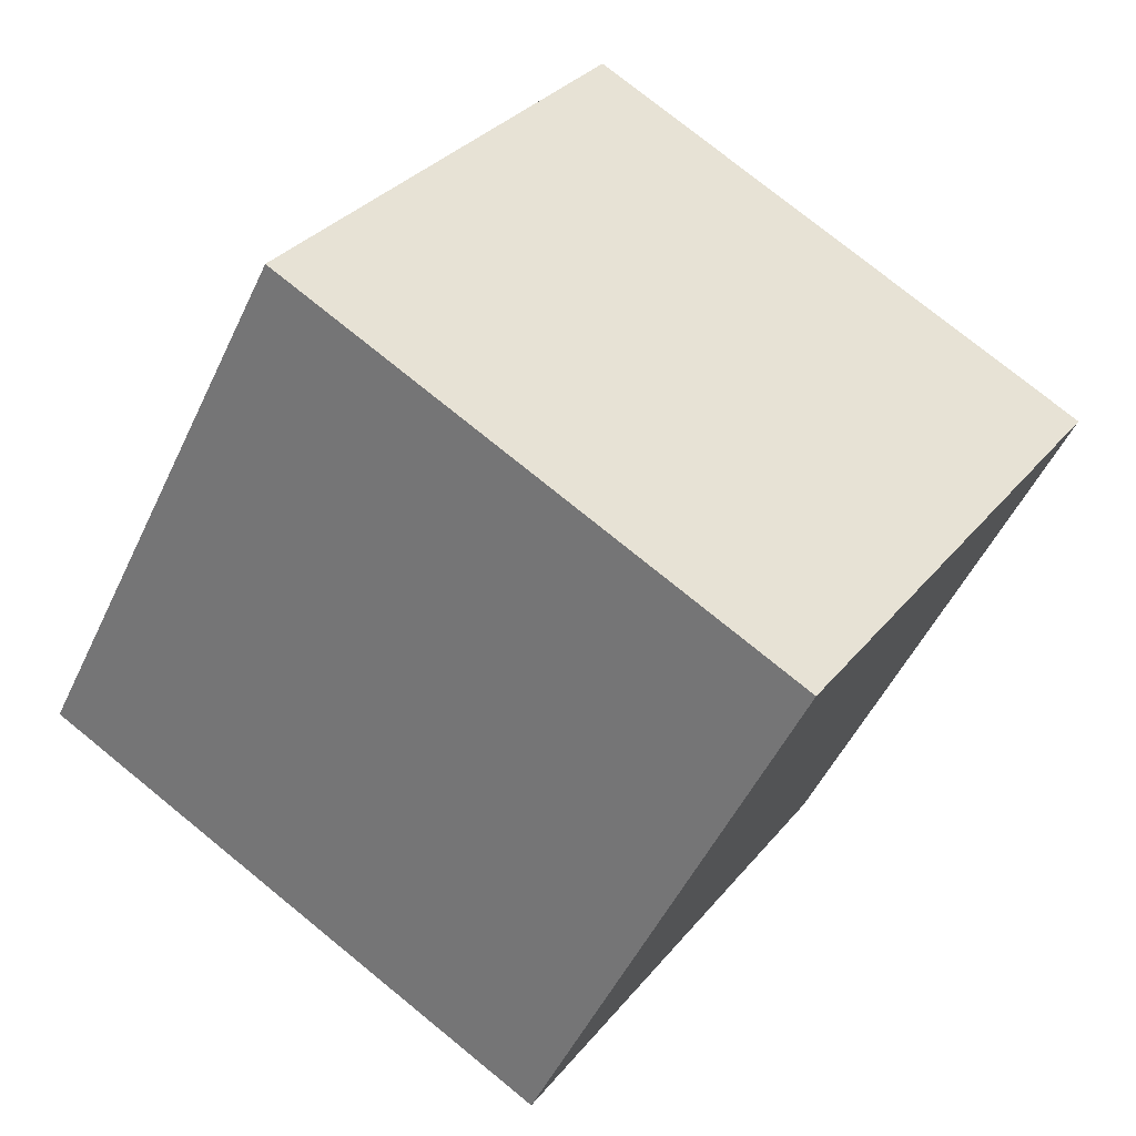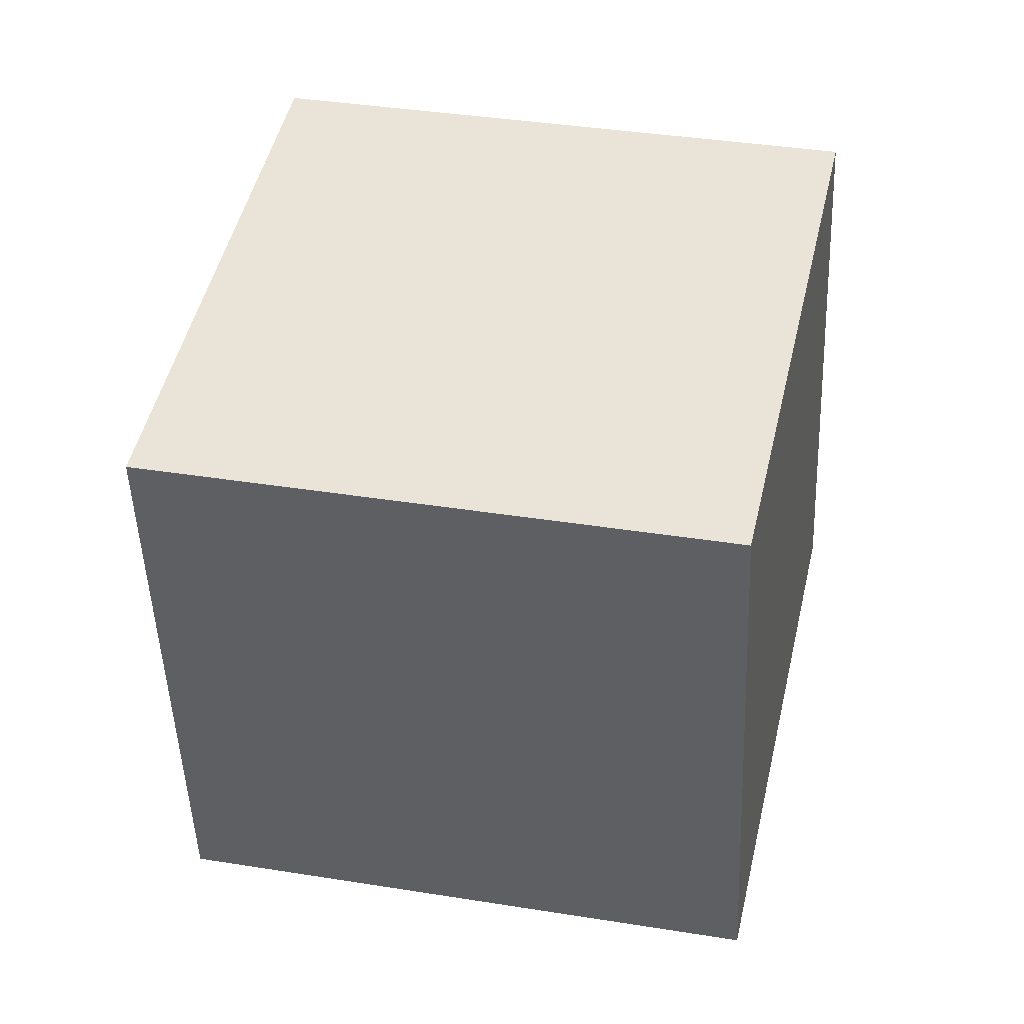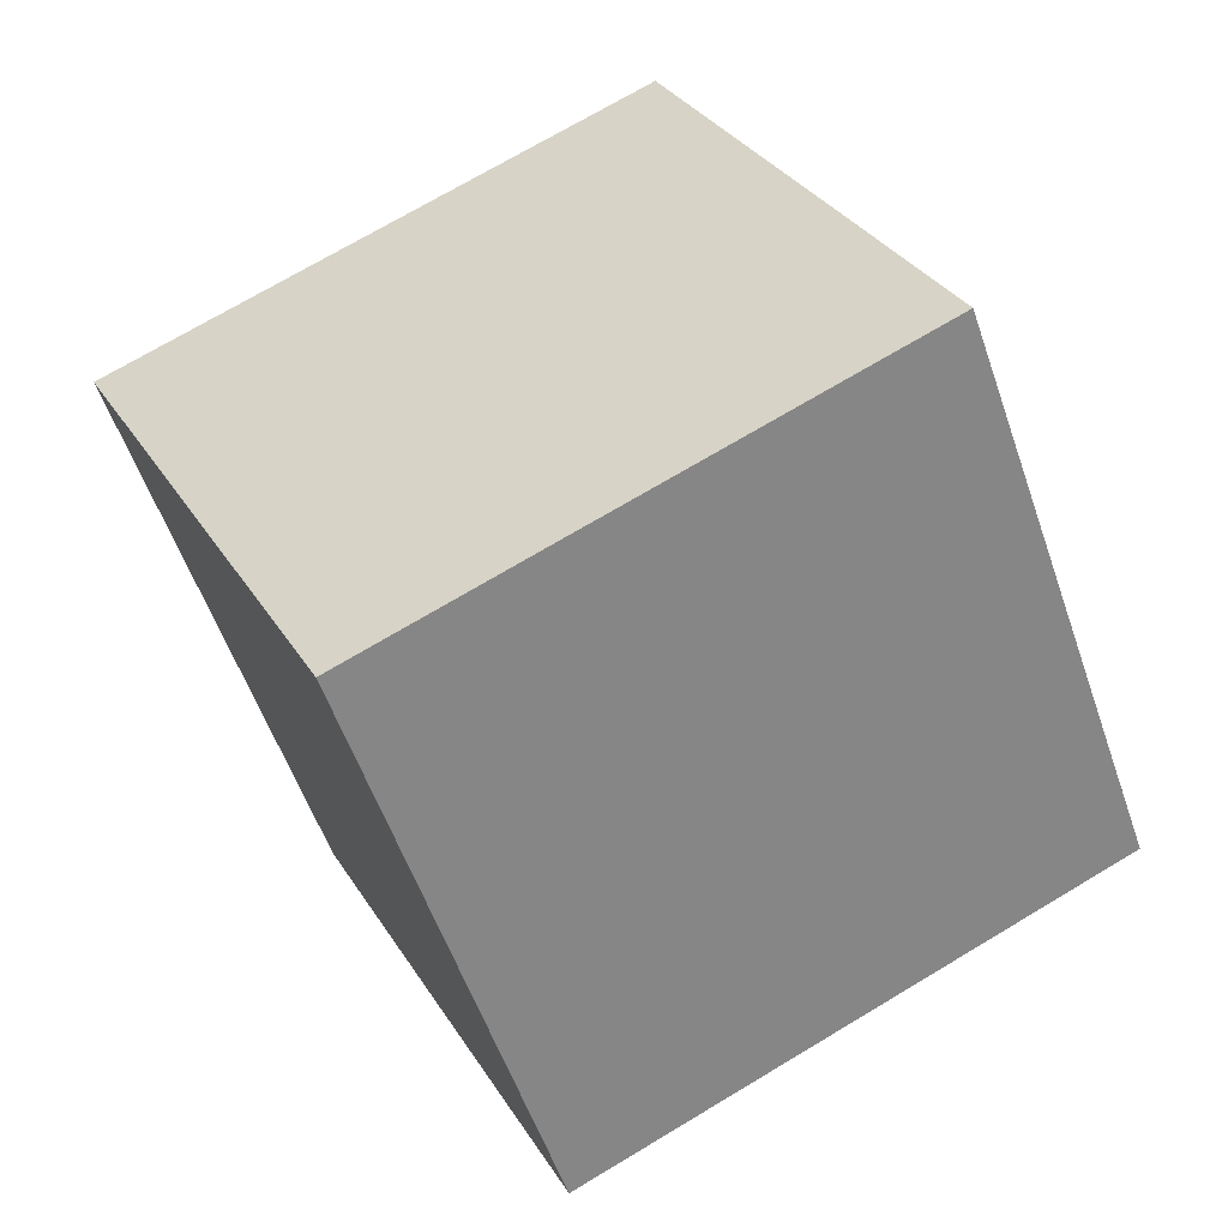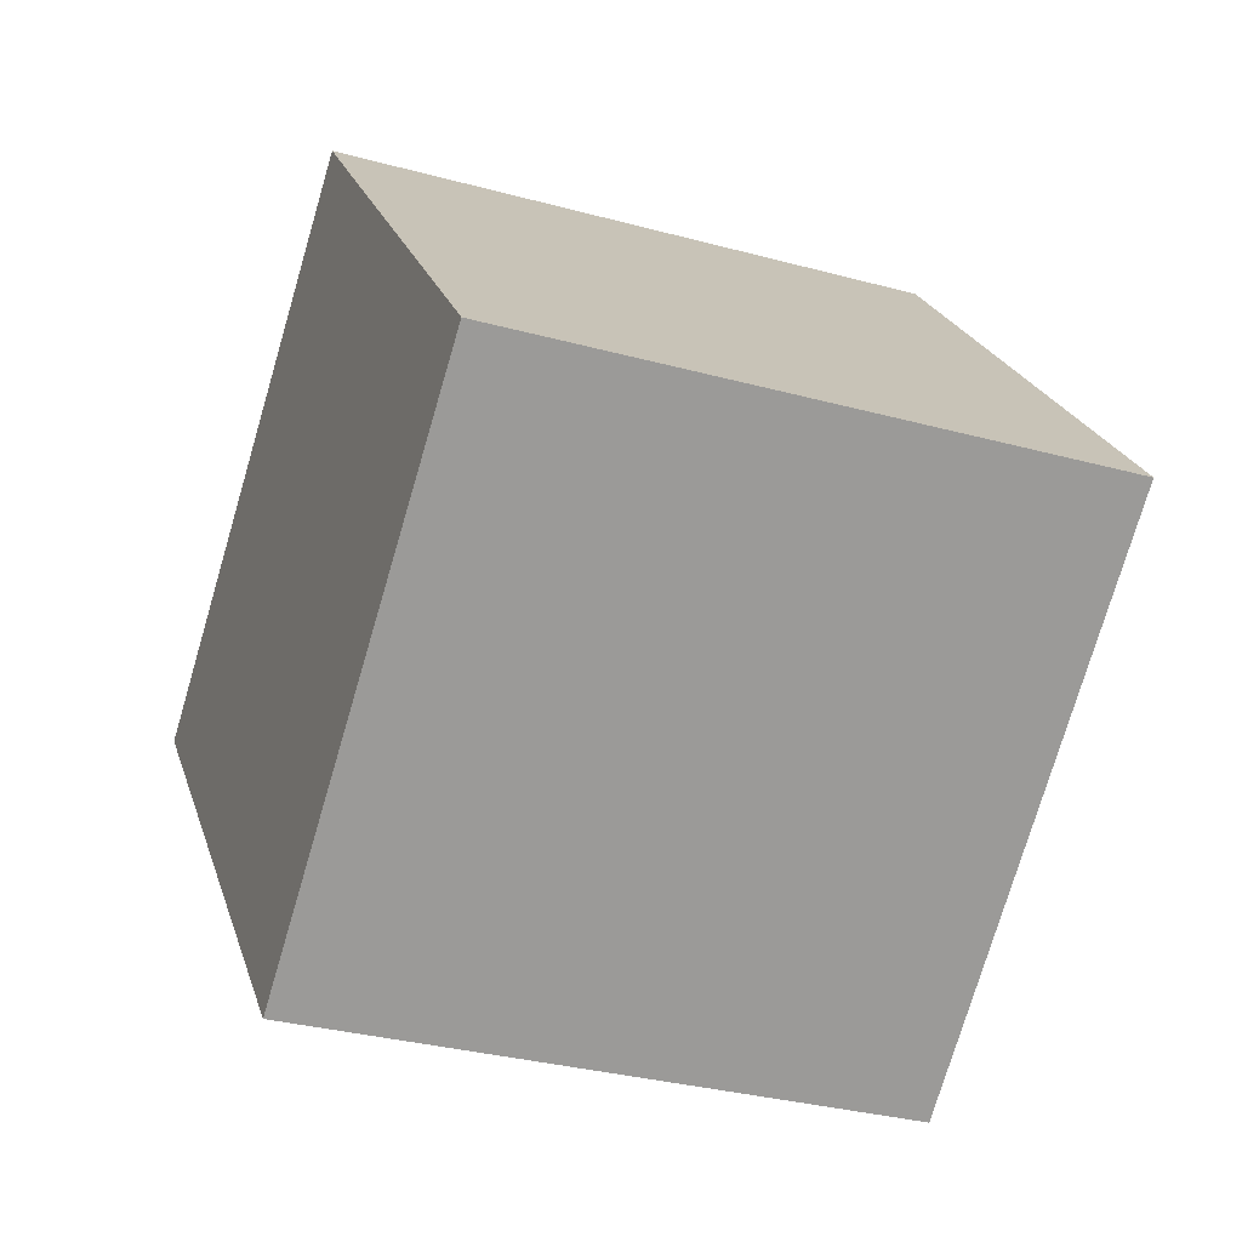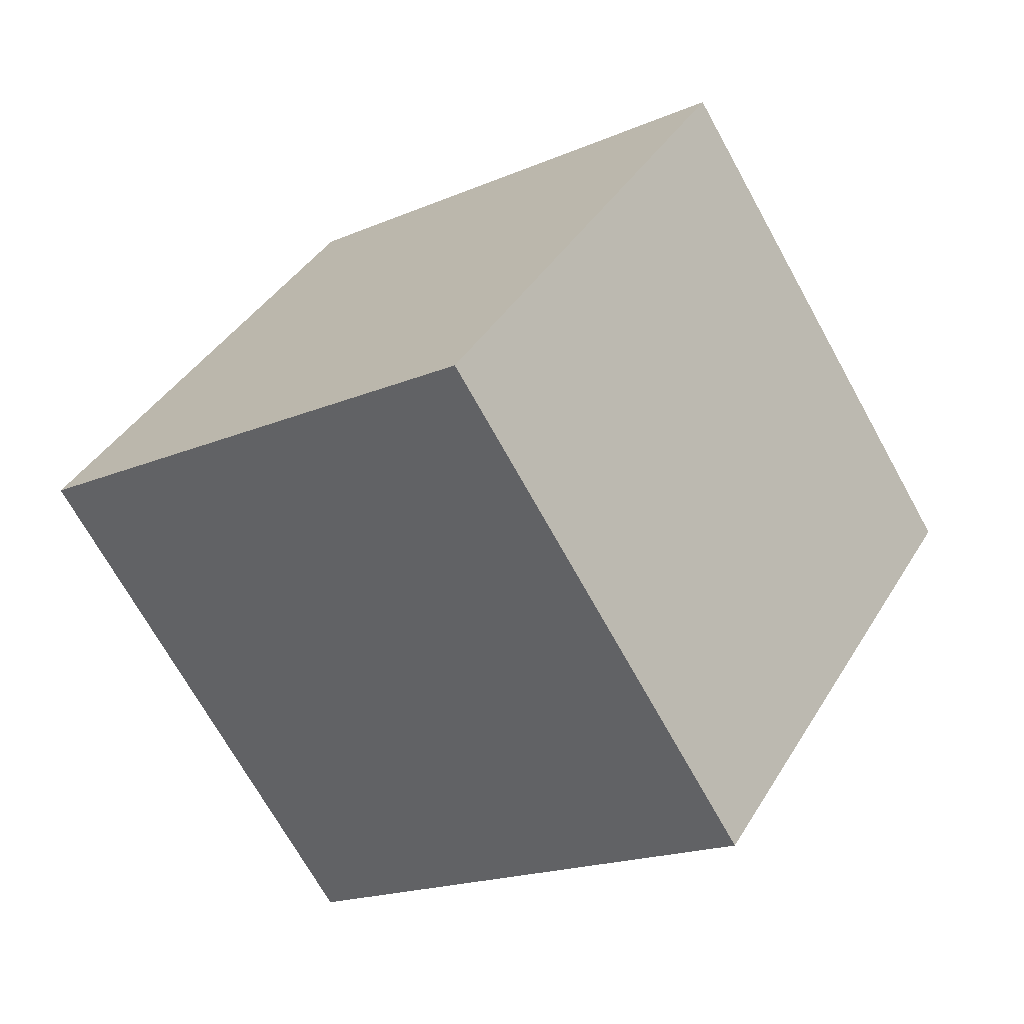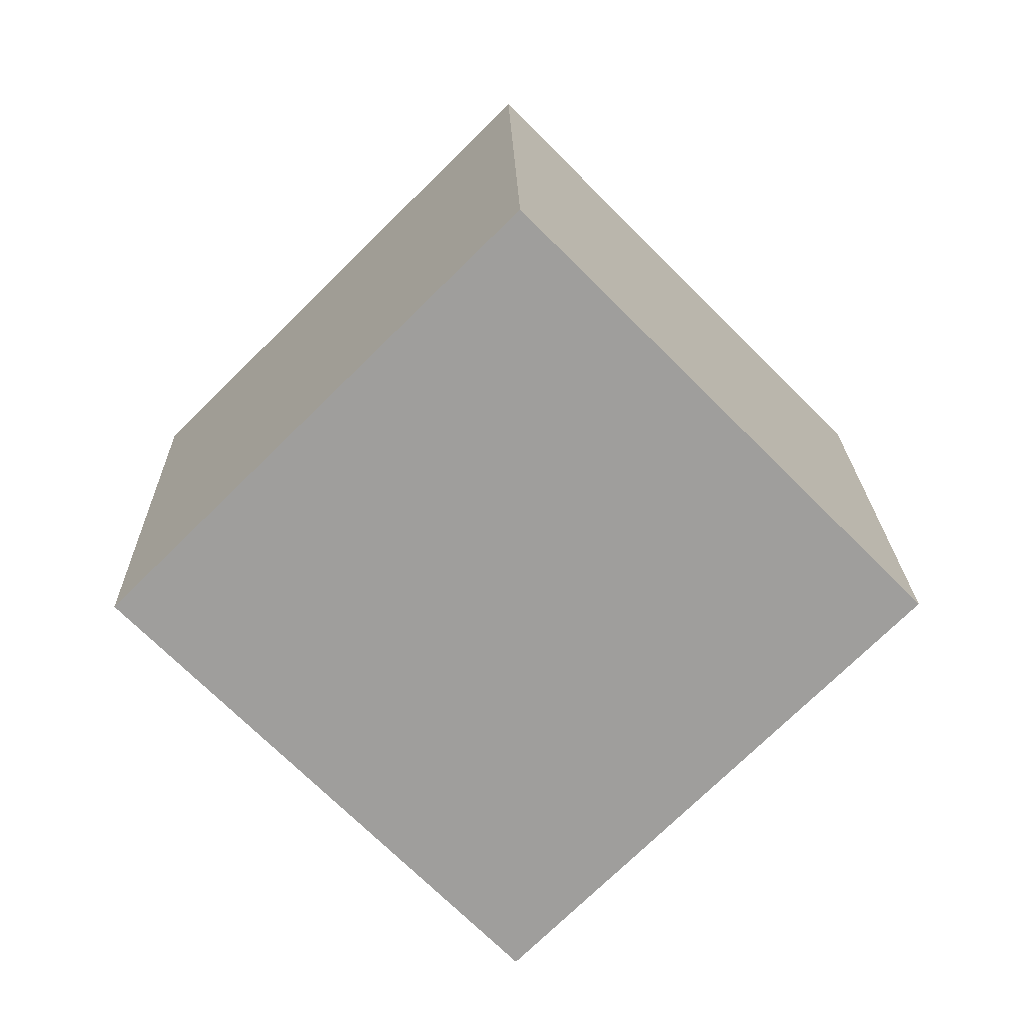
<metadata>
{"format":"obj","ext":"obj","renderer":"f3d","projection":"perspective","resolution":1024,"background":"white","views":[{"elev":36.4,"azim":138.3,"up":"+Y"},{"elev":68.8,"azim":29.0,"up":"+Y"},{"elev":-60.3,"azim":-52.9,"up":"+Y"},{"elev":-49.4,"azim":-2.1,"up":"+Y"},{"elev":-46.0,"azim":45.0,"up":"+Z"},{"elev":-43.1,"azim":-34.8,"up":"+Z"}]}
</metadata>
<code>
o Cube.112_Cube.953
v -0.8644 0.2613 -2.452
v -1.467 0.1844 -2.248
v -0.7053 0.5136 -1.885
v -1.308 0.4367 -1.682
v -0.7162 -0.3222 -2.234
v -1.319 -0.3991 -2.03
v -0.5571 -0.06994 -1.667
v -1.16 -0.1468 -1.464
f 2 3 1
f 4 7 3
f 8 5 7
f 6 1 5
f 3 5 1
f 4 6 8
f 2 4 3
f 4 8 7
f 8 6 5
f 6 2 1
f 3 7 5
f 4 2 6

</code>
